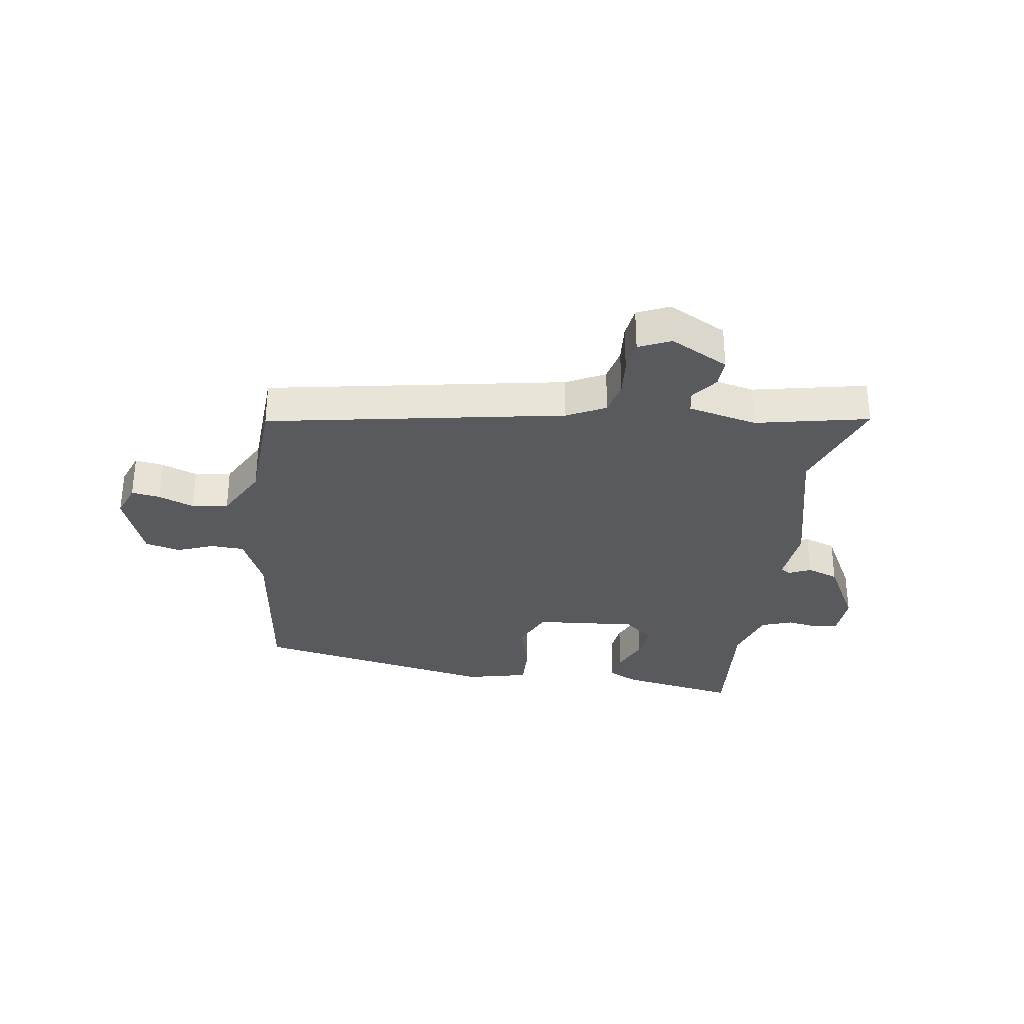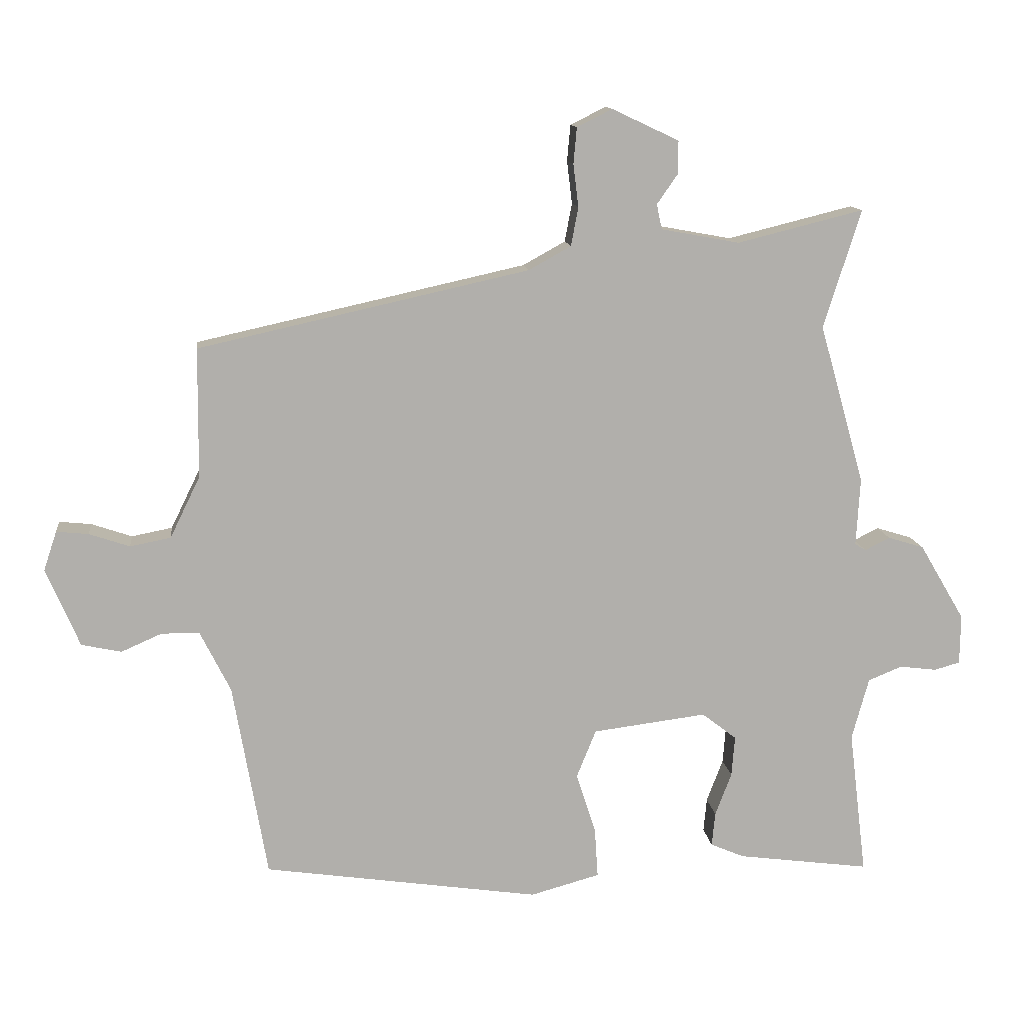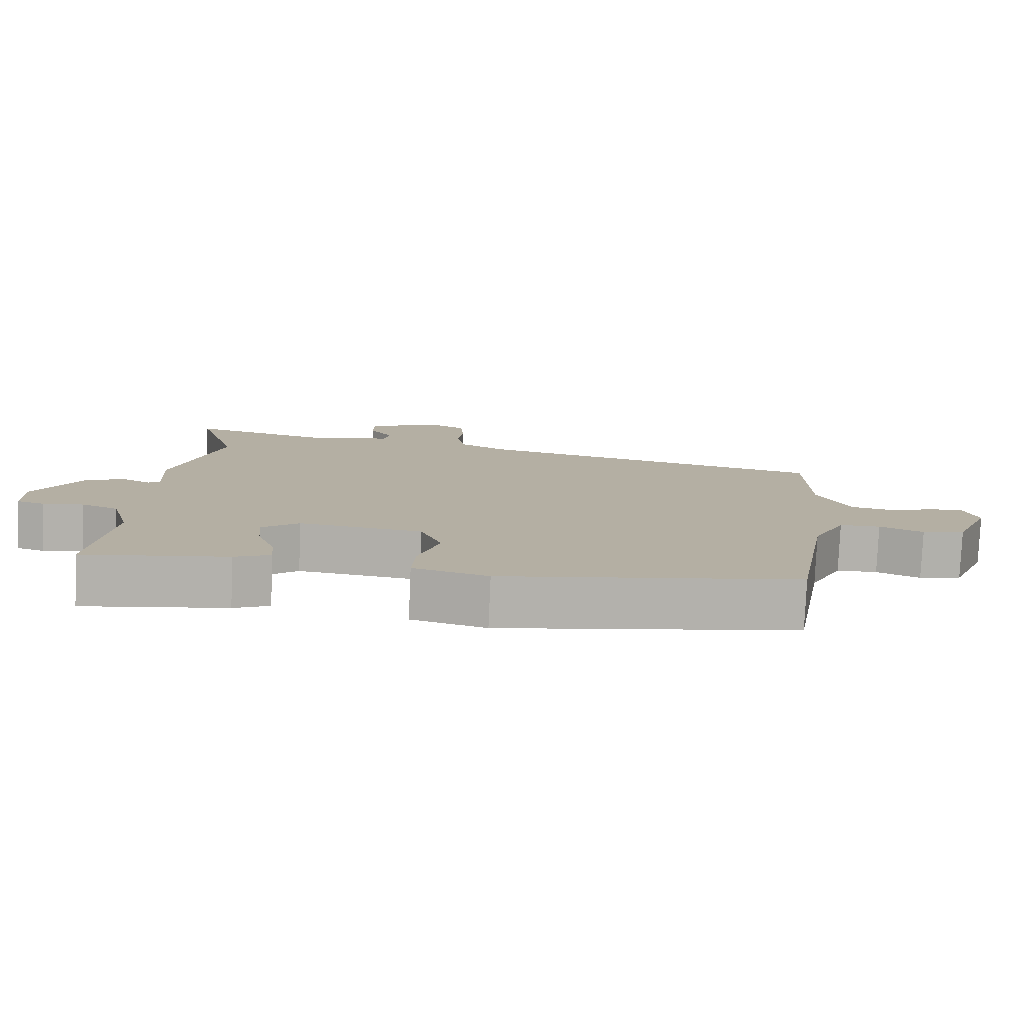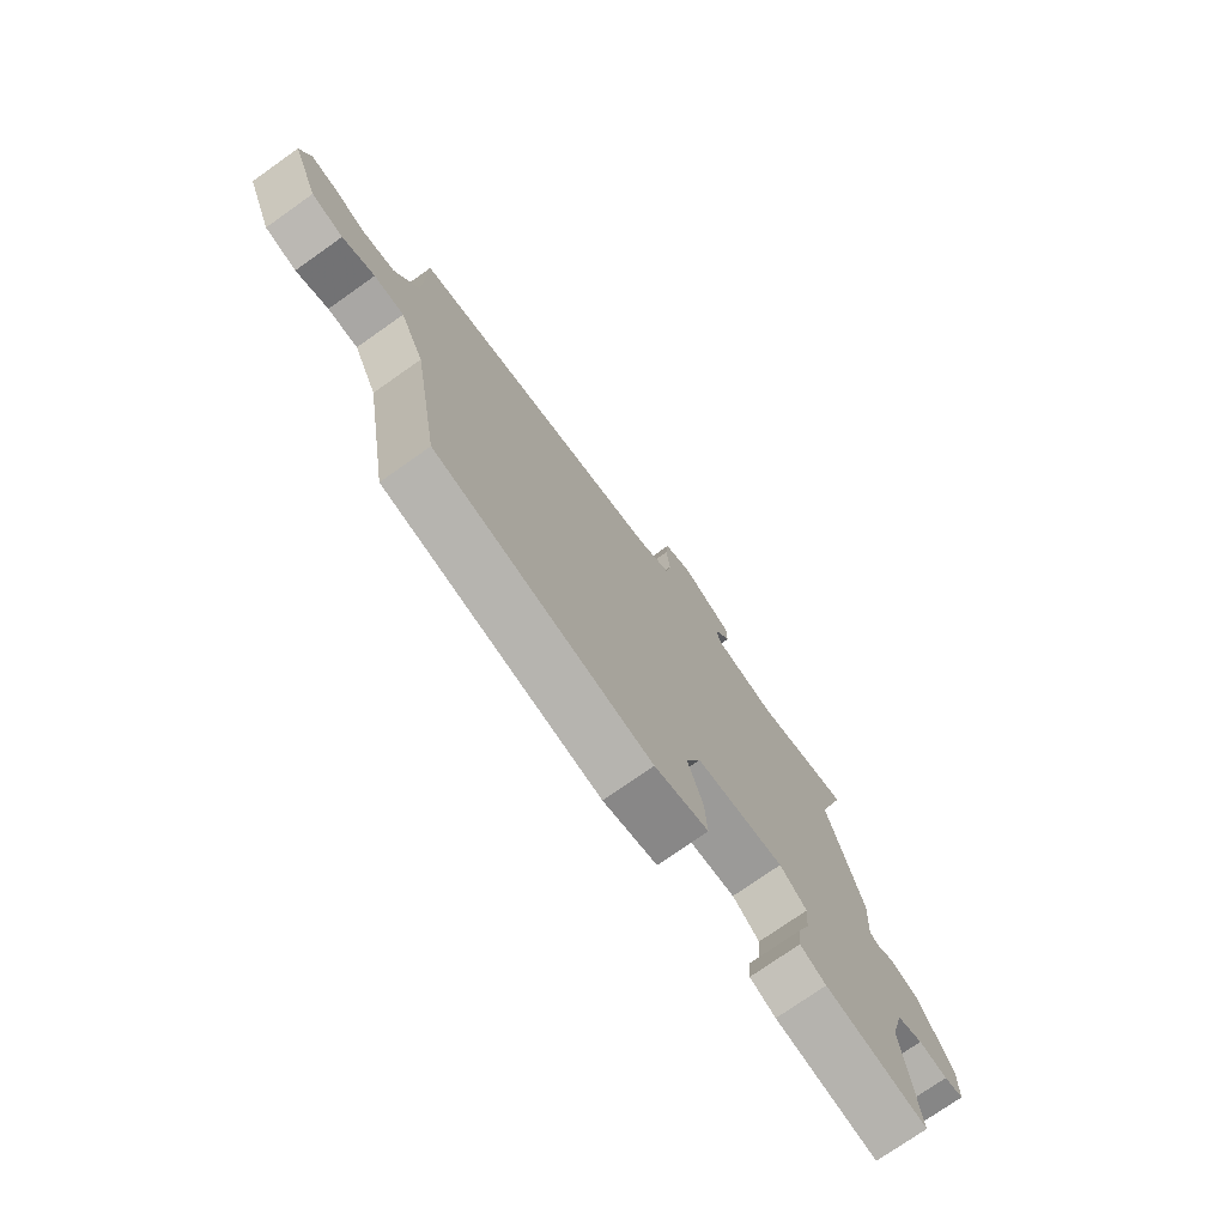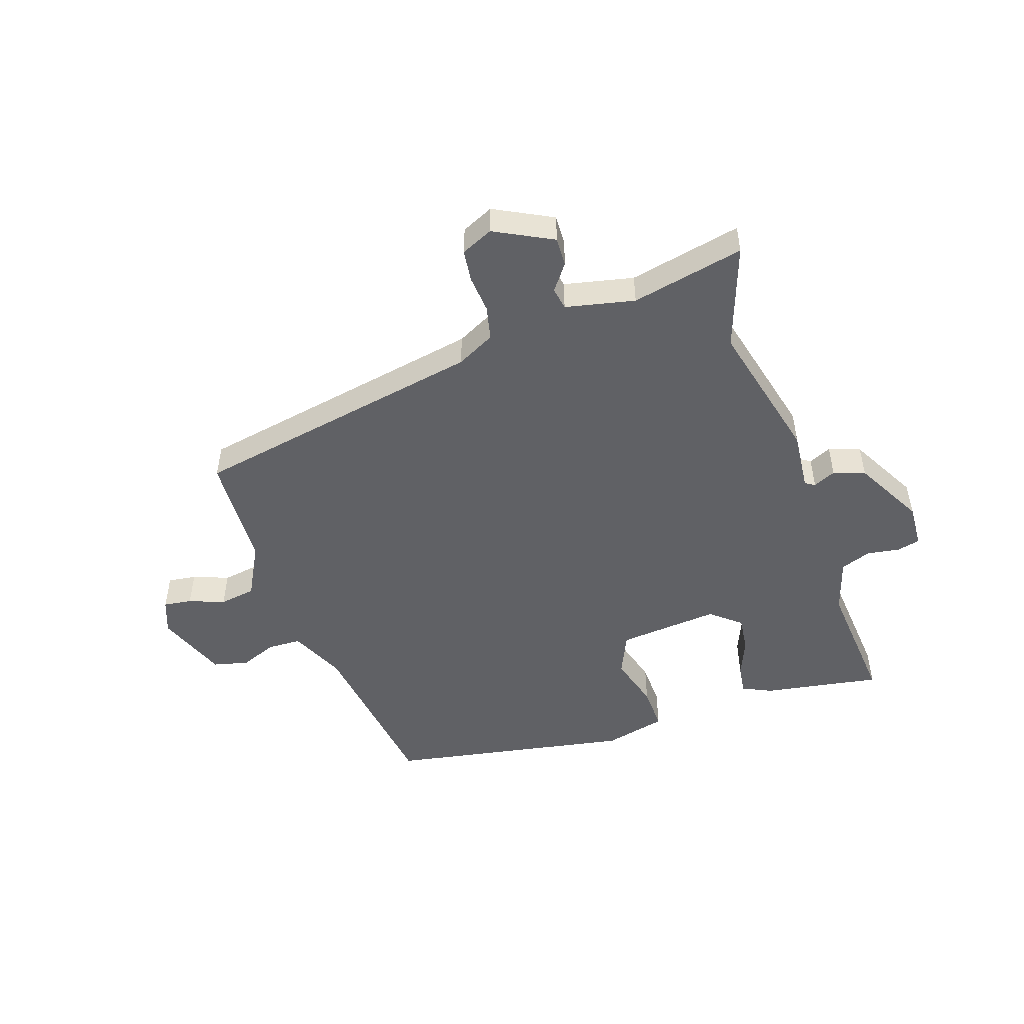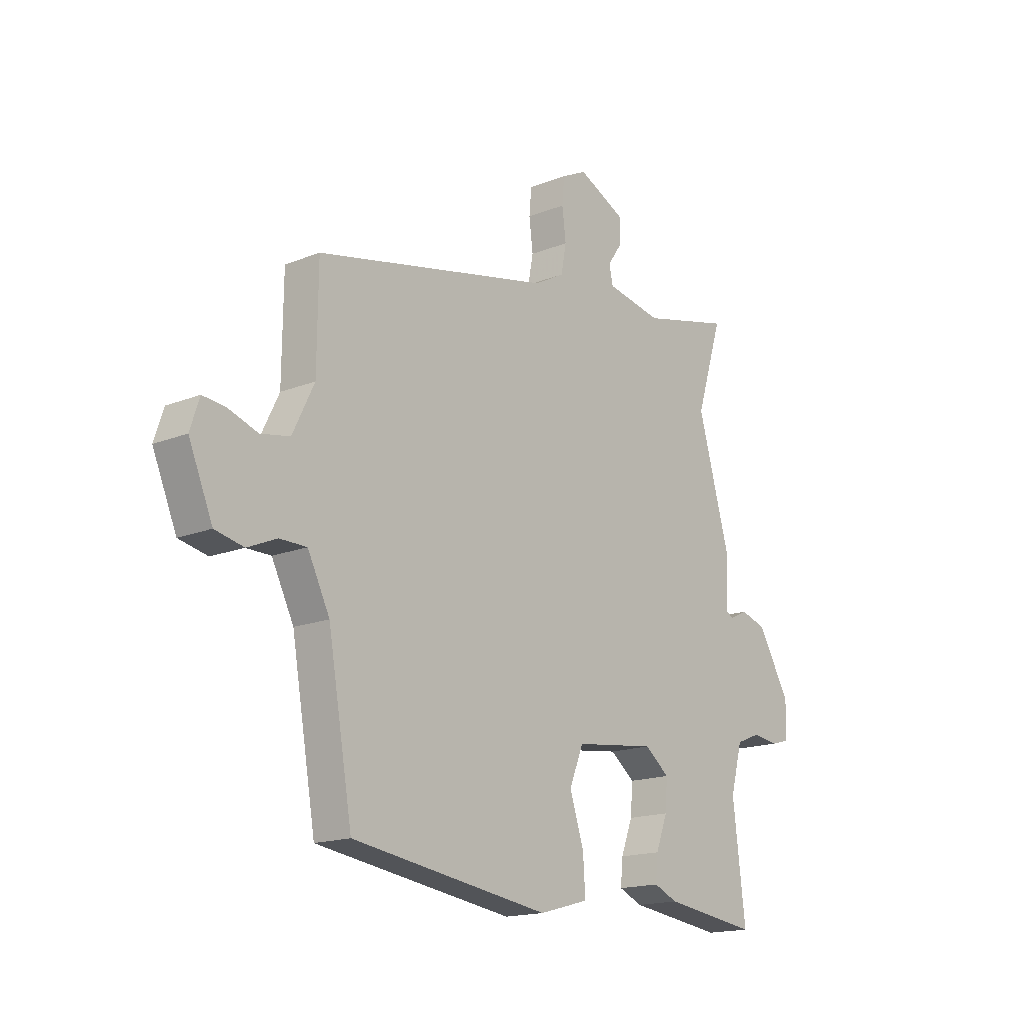
<metadata>
{"format":"obj","ext":"obj","renderer":"f3d","projection":"perspective","resolution":1024,"background":"white","views":[{"elev":-31.5,"azim":-10.6,"up":"+Y"},{"elev":12.3,"azim":-6.6,"up":"+Z"},{"elev":-79.0,"azim":177.5,"up":"+Z"},{"elev":-74.8,"azim":-54.8,"up":"+Z"},{"elev":-49.6,"azim":16.6,"up":"+Y"},{"elev":-16.6,"azim":-50.9,"up":"+Z"}]}
</metadata>
<code>
v 0.521 0.07 0.567
v 0.464 0.07 0.386
v 0.533 0.07 0.142
v 0.527 0.07 0.038
v 0.544 0.07 0.028
v 0.582 0.07 0.047
v 0.637 0.07 0.03
v 0.706 0.07 -0.087
v 0.705 0.07 -0.163
v 0.666 0.07 -0.174
v 0.609 0.07 -0.167
v 0.557 0.07 -0.188
v 0.531 0.07 -0.283
v 0.558 0.07 -0.506
v 0.355 0.07 -0.479
v 0.304 0.07 -0.457
v 0.309 0.07 -0.405
v 0.334 0.07 -0.339
v 0.339 0.07 -0.277
v 0.286 0.07 -0.236
v 0.112 0.07 -0.258
v 0.082 0.07 -0.332
v 0.112 0.07 -0.424
v 0.117 0.07 -0.501
v 0.011 0.07 -0.53
v -0.412 0.07 -0.468
v -0.464 0.07 -0.169
v -0.511 0.07 -0.075
v -0.569 0.07 -0.075
v -0.631 0.07 -0.102
v -0.692 0.07 -0.089
v -0.743 0.07 0.031
v -0.723 0.07 0.091
v -0.674 0.07 0.086
v -0.612 0.07 0.065
v -0.55 0.07 0.077
v -0.504 0.07 0.171
v -0.502 0.07 0.369
v 0.003 0.07 0.481
v 0.068 0.07 0.517
v 0.079 0.07 0.576
v 0.071 0.07 0.641
v 0.076 0.07 0.696
v 0.13 0.07 0.723
v 0.232 0.07 0.675
v 0.232 0.07 0.625
v 0.2 0.07 0.579
v 0.208 0.07 0.541
v 0.328 0.07 0.519
v 0.521 0 0.567
v 0.464 0 0.386
v 0.533 0 0.142
v 0.527 0 0.038
v 0.544 0 0.028
v 0.582 0 0.047
v 0.637 0 0.03
v 0.706 0 -0.087
v 0.705 0 -0.163
v 0.666 0 -0.174
v 0.609 0 -0.167
v 0.557 0 -0.188
v 0.531 0 -0.283
v 0.558 0 -0.506
v 0.355 0 -0.479
v 0.304 0 -0.457
v 0.309 0 -0.405
v 0.334 0 -0.339
v 0.339 0 -0.277
v 0.286 0 -0.236
v 0.112 0 -0.258
v 0.082 0 -0.332
v 0.112 0 -0.424
v 0.117 0 -0.501
v 0.011 0 -0.53
v -0.412 0 -0.468
v -0.464 0 -0.169
v -0.511 0 -0.075
v -0.569 0 -0.075
v -0.631 0 -0.102
v -0.692 0 -0.089
v -0.743 0 0.031
v -0.723 0 0.091
v -0.674 0 0.086
v -0.612 0 0.065
v -0.55 0 0.077
v -0.504 0 0.171
v -0.502 0 0.369
v 0.003 0 0.481
v 0.068 0 0.517
v 0.079 0 0.576
v 0.071 0 0.641
v 0.076 0 0.696
v 0.13 0 0.723
v 0.232 0 0.675
v 0.232 0 0.625
v 0.2 0 0.579
v 0.208 0 0.541
v 0.328 0 0.519
f 45 46 47
f 44 45 47
f 43 44 47
f 42 43 47
f 41 42 47
f 40 41 47 48
f 39 40 48 49
f 37 38 39 49
f 33 34 35
f 32 33 35
f 31 32 35
f 30 31 35
f 29 30 35
f 28 29 35 36
f 49 1 2
f 37 49 2
f 36 37 2
f 28 36 2
f 27 28 2
f 25 26 27
f 24 25 27
f 23 24 27
f 22 23 27
f 16 17 18
f 15 16 18
f 14 15 18
f 13 14 18
f 12 13 18 19
f 9 10 11
f 8 9 11
f 7 8 11
f 6 7 11
f 5 6 11
f 4 5 11 12
f 27 2 3 4
f 21 22 27
f 27 4 12
f 21 27 12
f 20 21 12
f 12 19 20
f 96 95 94
f 96 94 93
f 96 93 92
f 96 92 91
f 96 91 90
f 97 96 90 89
f 98 97 89 88
f 98 88 87 86
f 84 83 82
f 84 82 81
f 84 81 80
f 84 80 79
f 84 79 78
f 85 84 78 77
f 51 50 98
f 51 98 86
f 51 86 85
f 51 85 77
f 51 77 76
f 76 75 74
f 76 74 73
f 76 73 72
f 76 72 71
f 67 66 65
f 67 65 64
f 67 64 63
f 67 63 62
f 68 67 62 61
f 60 59 58
f 60 58 57
f 60 57 56
f 60 56 55
f 60 55 54
f 61 60 54 53
f 53 52 51 76
f 76 71 70
f 61 53 76
f 61 76 70
f 61 70 69
f 69 68 61
f 1 50 51 2
f 2 51 52 3
f 3 52 53 4
f 4 53 54 5
f 5 54 55 6
f 6 55 56 7
f 7 56 57 8
f 8 57 58 9
f 9 58 59 10
f 10 59 60 11
f 11 60 61 12
f 12 61 62 13
f 13 62 63 14
f 14 63 64 15
f 15 64 65 16
f 16 65 66 17
f 17 66 67 18
f 18 67 68 19
f 19 68 69 20
f 20 69 70 21
f 21 70 71 22
f 22 71 72 23
f 23 72 73 24
f 24 73 74 25
f 25 74 75 26
f 26 75 76 27
f 27 76 77 28
f 28 77 78 29
f 29 78 79 30
f 30 79 80 31
f 31 80 81 32
f 32 81 82 33
f 33 82 83 34
f 34 83 84 35
f 35 84 85 36
f 36 85 86 37
f 37 86 87 38
f 38 87 88 39
f 39 88 89 40
f 40 89 90 41
f 41 90 91 42
f 42 91 92 43
f 43 92 93 44
f 44 93 94 45
f 45 94 95 46
f 46 95 96 47
f 47 96 97 48
f 48 97 98 49
f 49 98 50 1

</code>
